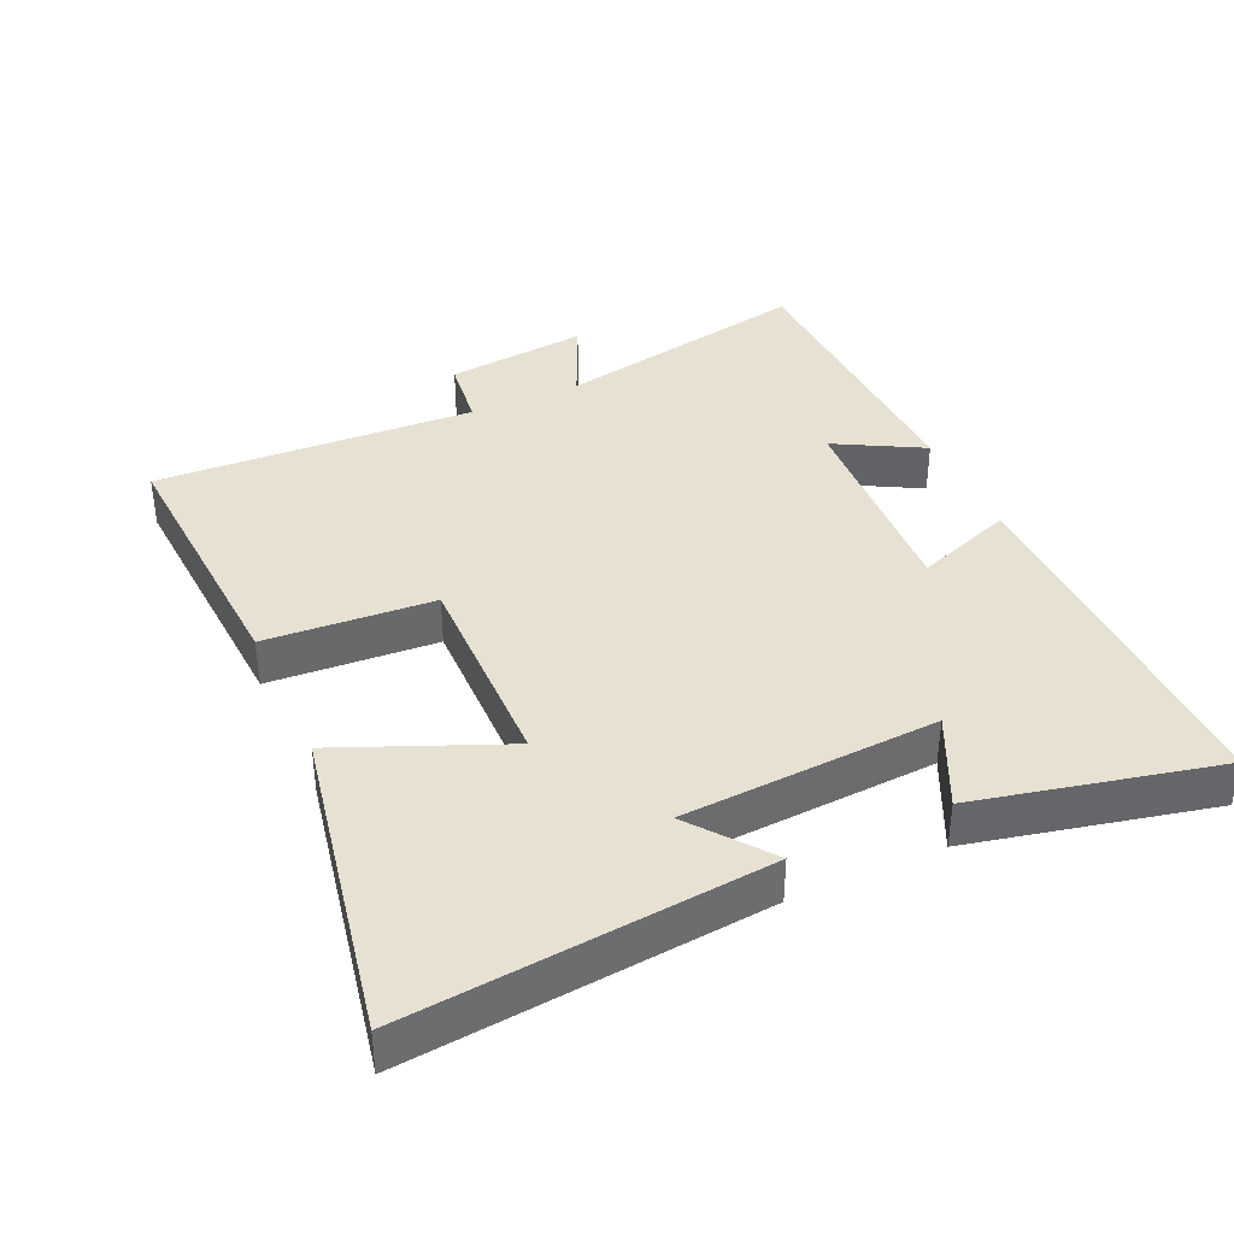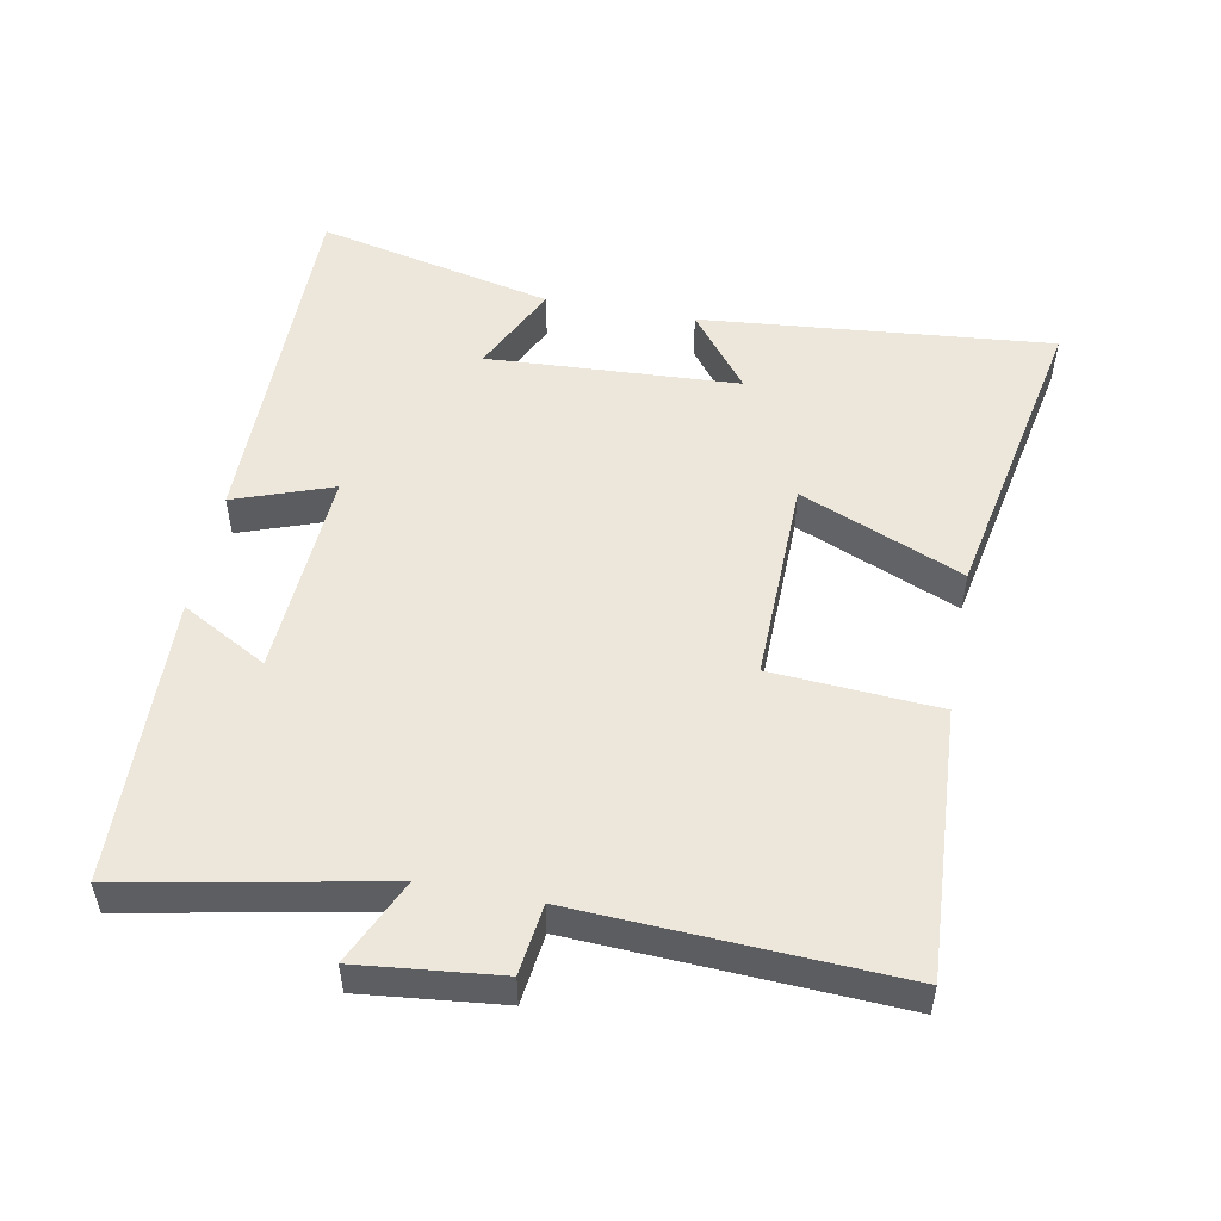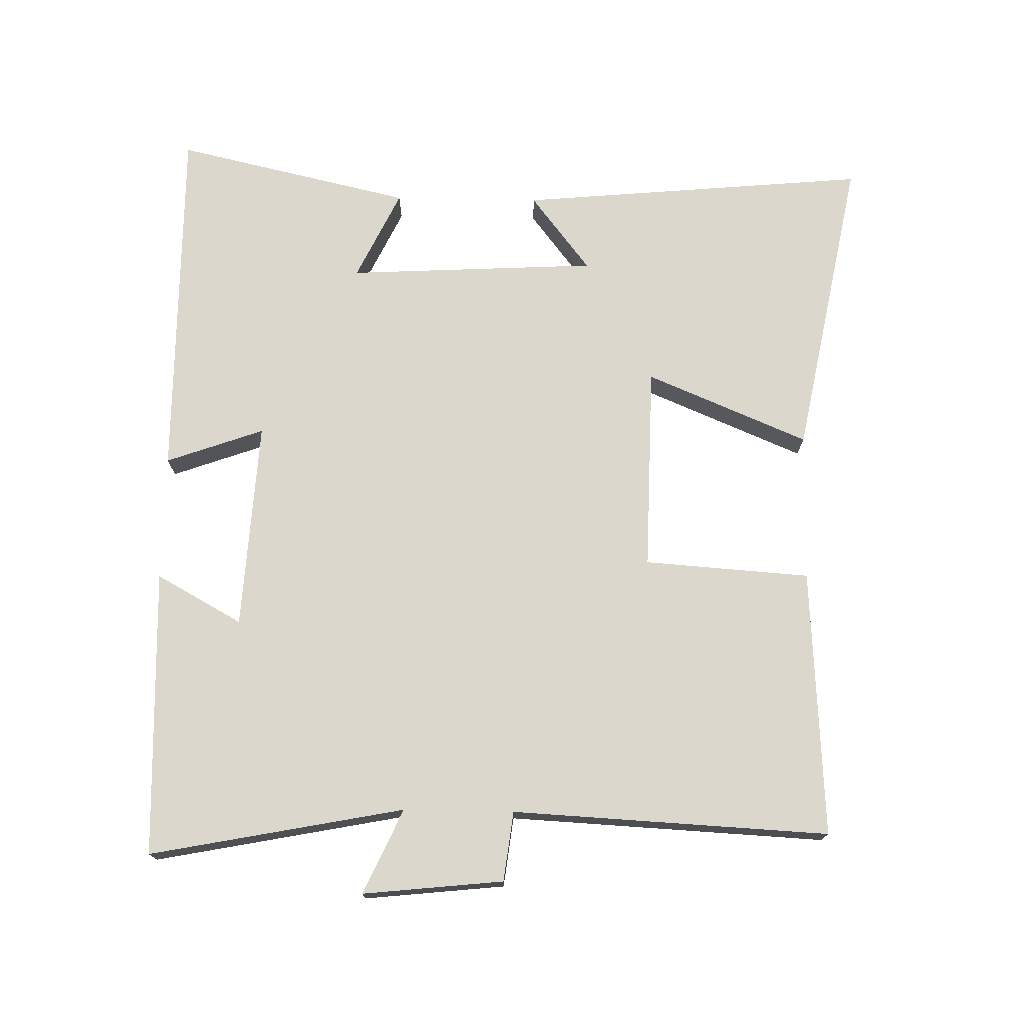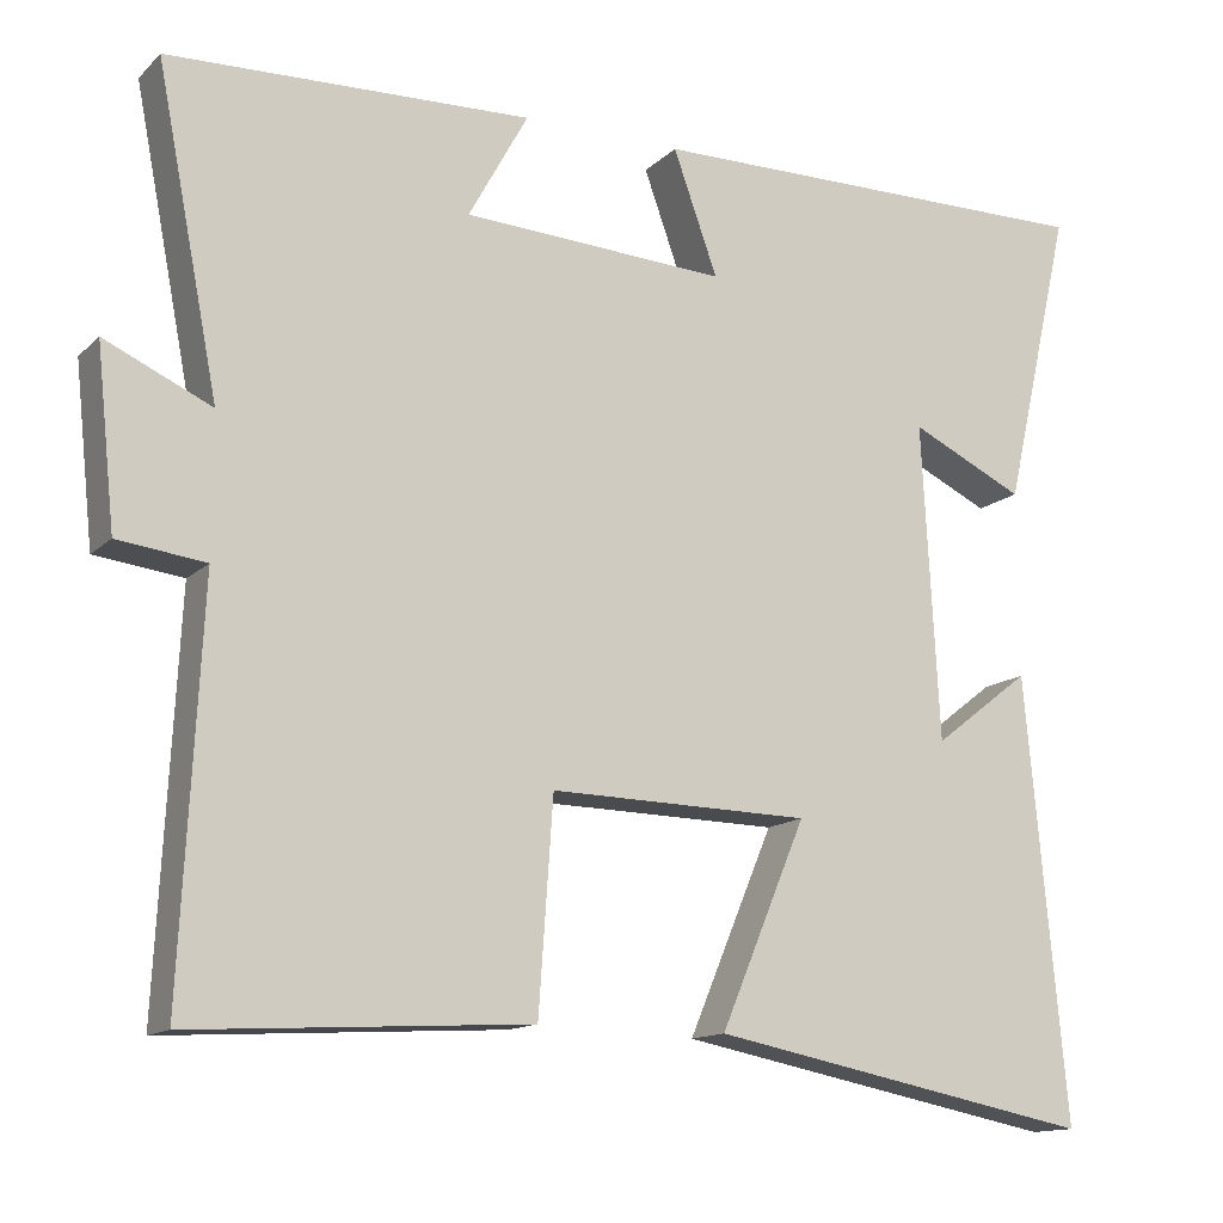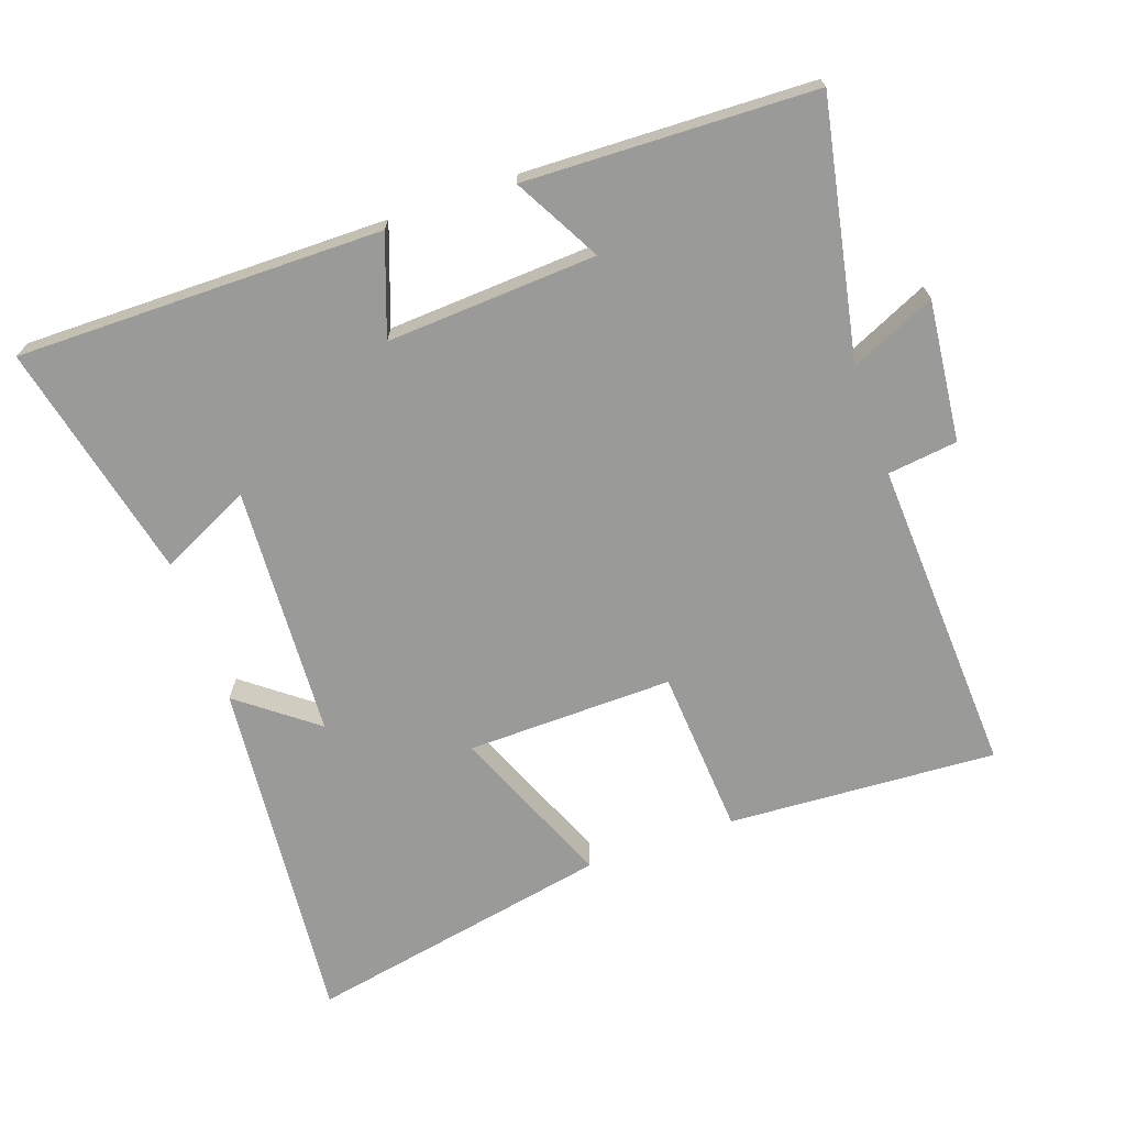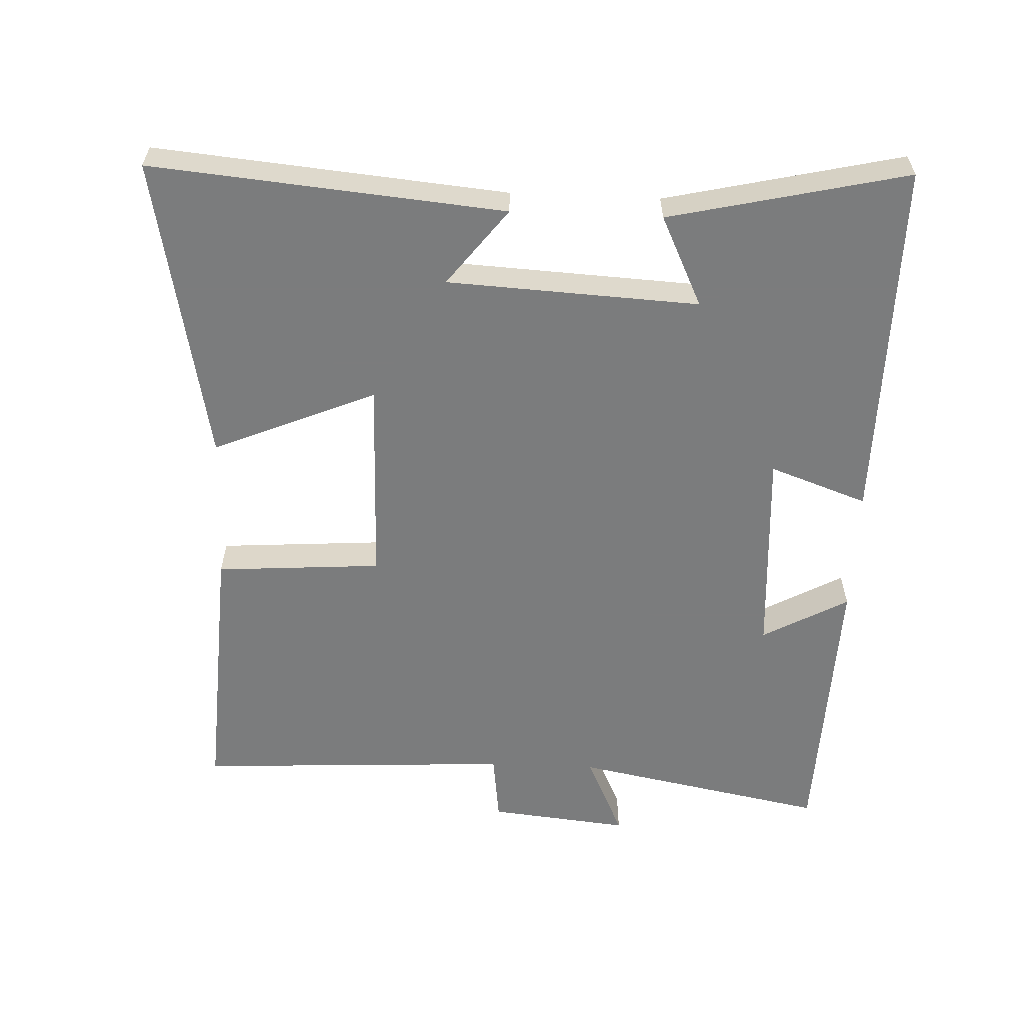
<metadata>
{"format":"obj","ext":"obj","renderer":"f3d","projection":"perspective","resolution":1024,"background":"white","views":[{"elev":38.6,"azim":-114.5,"up":"+Y"},{"elev":51.7,"azim":100.7,"up":"+Y"},{"elev":73.4,"azim":91.1,"up":"+Y"},{"elev":-13.6,"azim":152.1,"up":"+Z"},{"elev":-69.2,"azim":19.3,"up":"+Y"},{"elev":-58.7,"azim":-92.4,"up":"+Y"}]}
</metadata>
<code>
v -0.58 0.07 0.503
v -0.041 0.07 0.5
v -0.093 0.07 0.355
v 0.217 0.07 0.373
v 0.147 0.07 0.5
v 0.573 0.07 0.486
v 0.5 0.07 0.11
v 0.625 0.07 0.167
v 0.603 0.07 -0.041
v 0.5 0.07 -0.054
v 0.524 0.07 -0.523
v 0.127 0.07 -0.5
v 0.11 0.07 -0.254
v -0.196 0.07 -0.26
v -0.095 0.07 -0.5
v -0.548 0.07 -0.588
v -0.5 0.07 -0.068
v -0.386 0.07 -0.156
v -0.366 0.07 0.216
v -0.5 0.07 0.152
v -0.58 0 0.503
v -0.041 0 0.5
v -0.093 0 0.355
v 0.217 0 0.373
v 0.147 0 0.5
v 0.573 0 0.486
v 0.5 0 0.11
v 0.625 0 0.167
v 0.603 0 -0.041
v 0.5 0 -0.054
v 0.524 0 -0.523
v 0.127 0 -0.5
v 0.11 0 -0.254
v -0.196 0 -0.26
v -0.095 0 -0.5
v -0.548 0 -0.588
v -0.5 0 -0.068
v -0.386 0 -0.156
v -0.366 0 0.216
v -0.5 0 0.152
f 19 20 1 2
f 18 19 2 3
f 15 16 17 18
f 14 15 18
f 13 14 18 3
f 10 11 12 13
f 10 13 3 4
f 7 8 9 10
f 7 10 4 5
f 5 6 7
f 22 21 40 39
f 23 22 39 38
f 38 37 36 35
f 38 35 34
f 23 38 34 33
f 33 32 31 30
f 24 23 33 30
f 30 29 28 27
f 25 24 30 27
f 27 26 25
f 1 21 22 2
f 2 22 23 3
f 3 23 24 4
f 4 24 25 5
f 5 25 26 6
f 6 26 27 7
f 7 27 28 8
f 8 28 29 9
f 9 29 30 10
f 10 30 31 11
f 11 31 32 12
f 12 32 33 13
f 13 33 34 14
f 14 34 35 15
f 15 35 36 16
f 16 36 37 17
f 17 37 38 18
f 18 38 39 19
f 19 39 40 20
f 20 40 21 1

</code>
